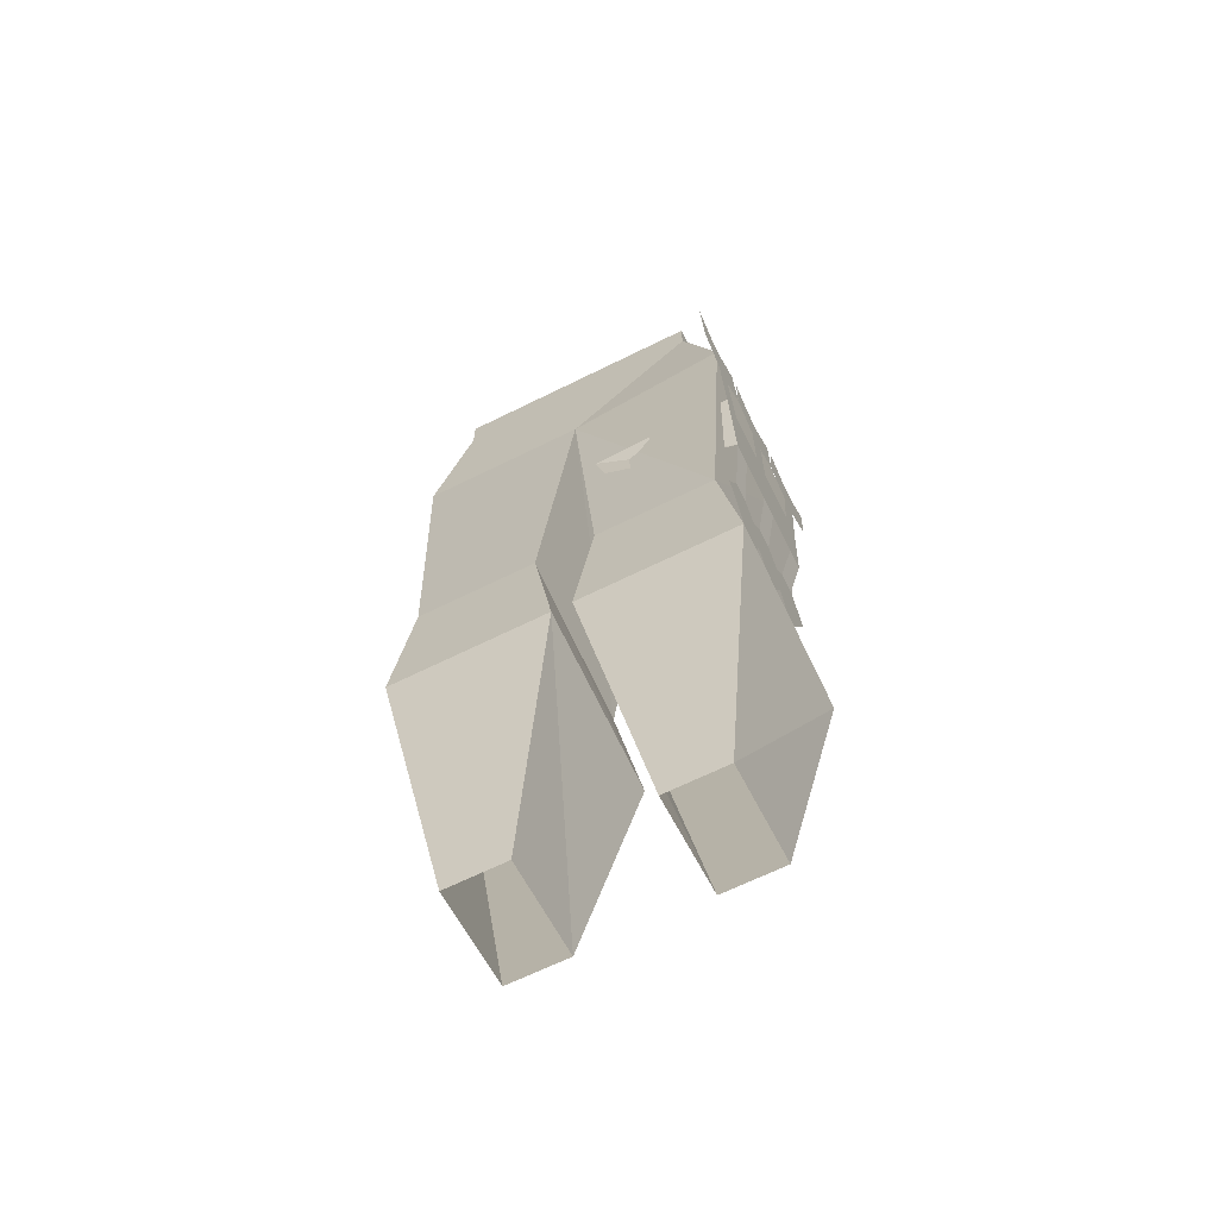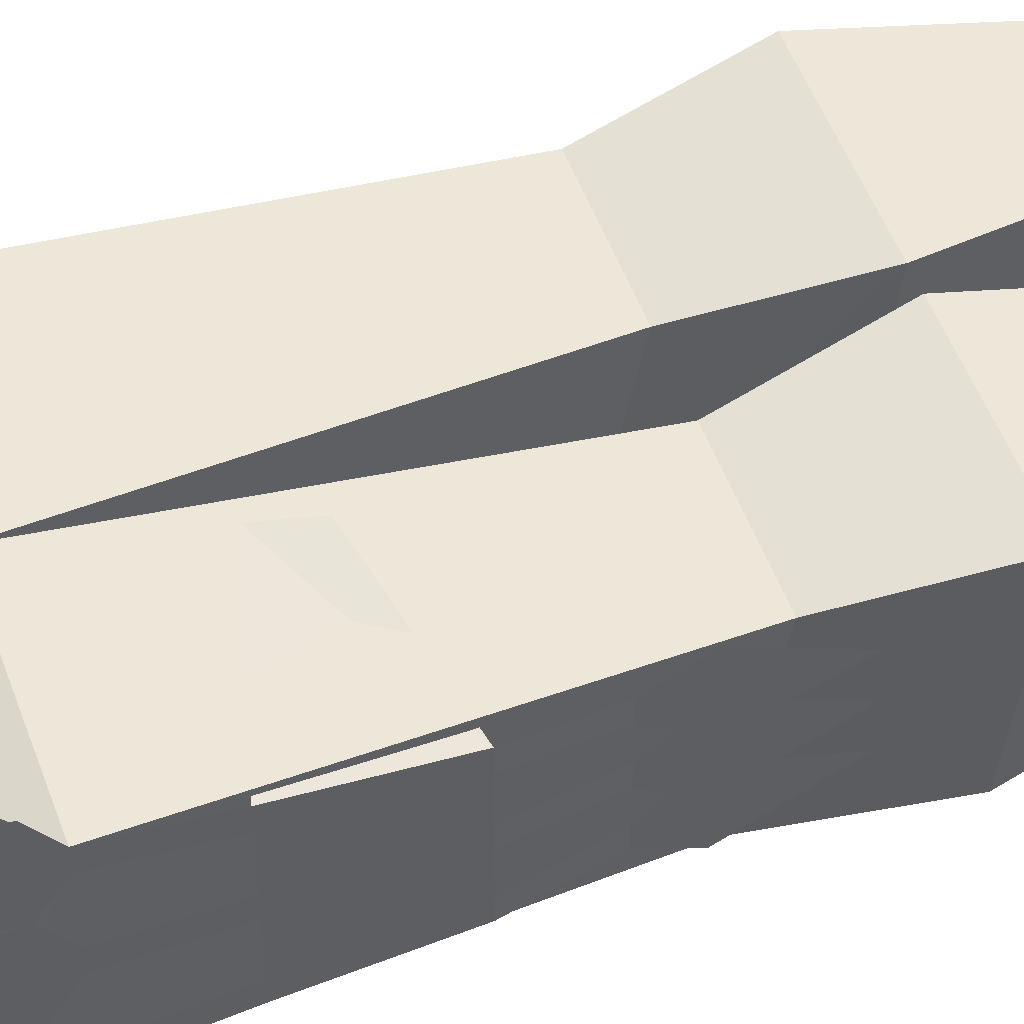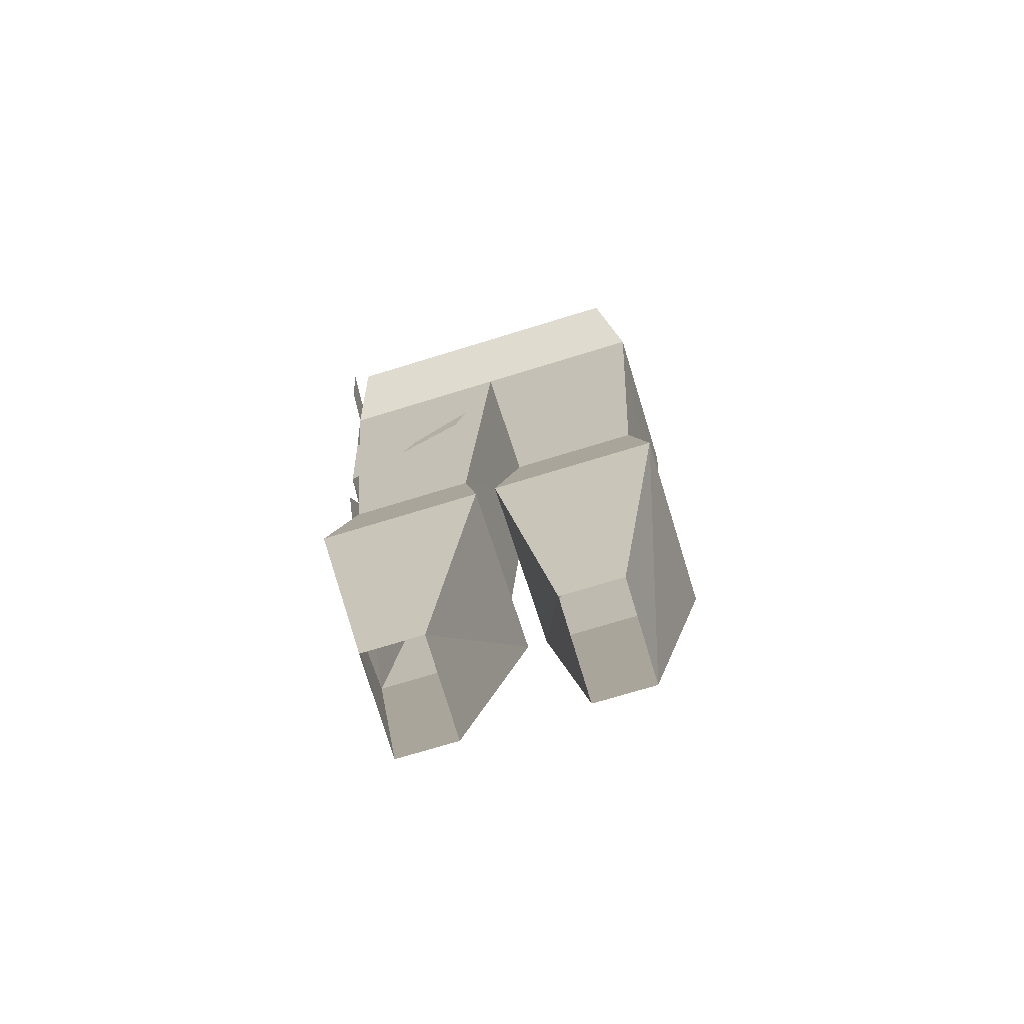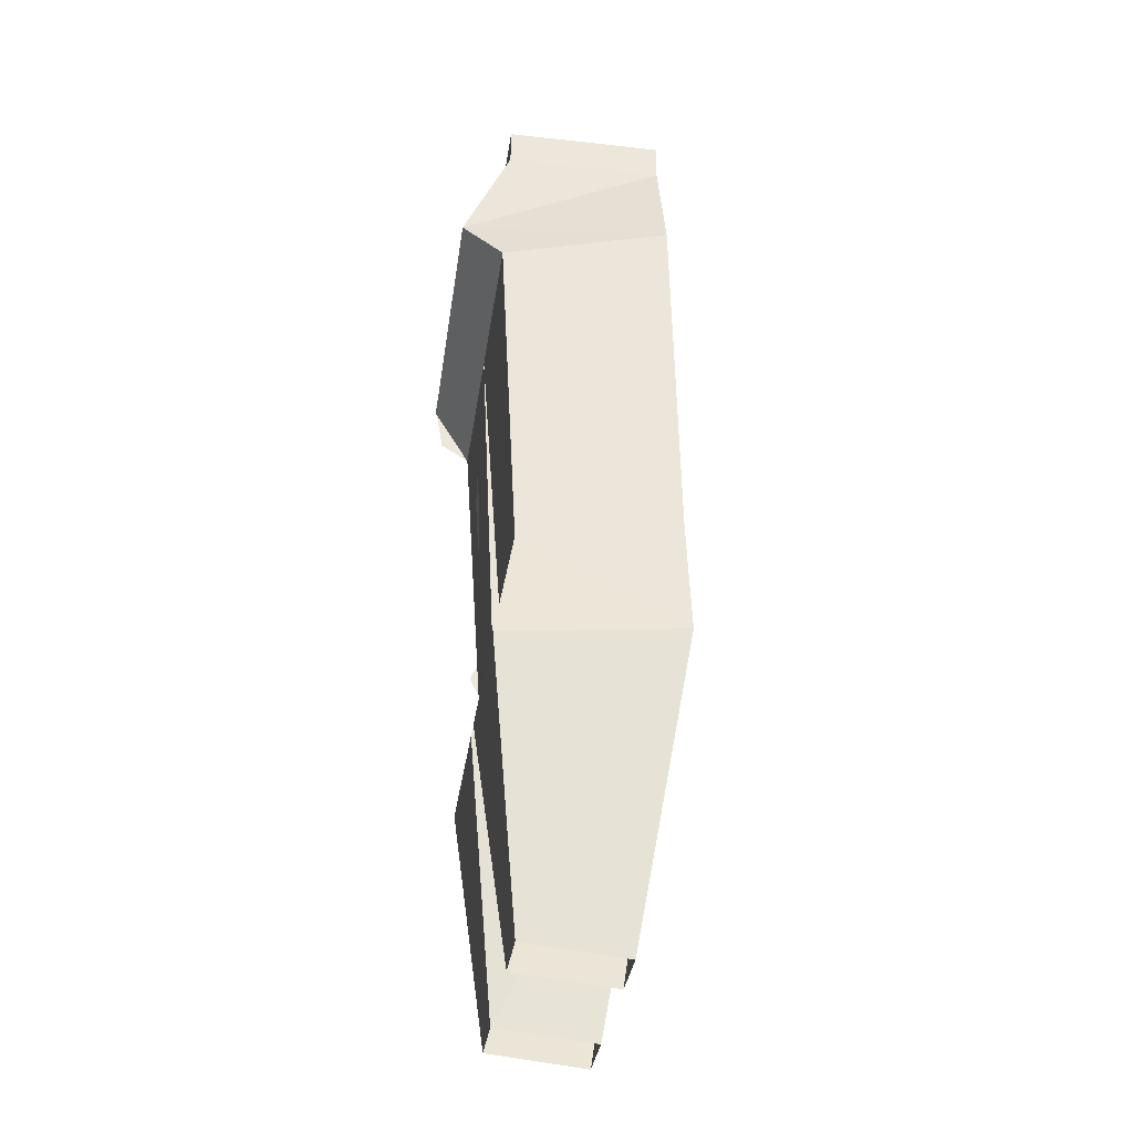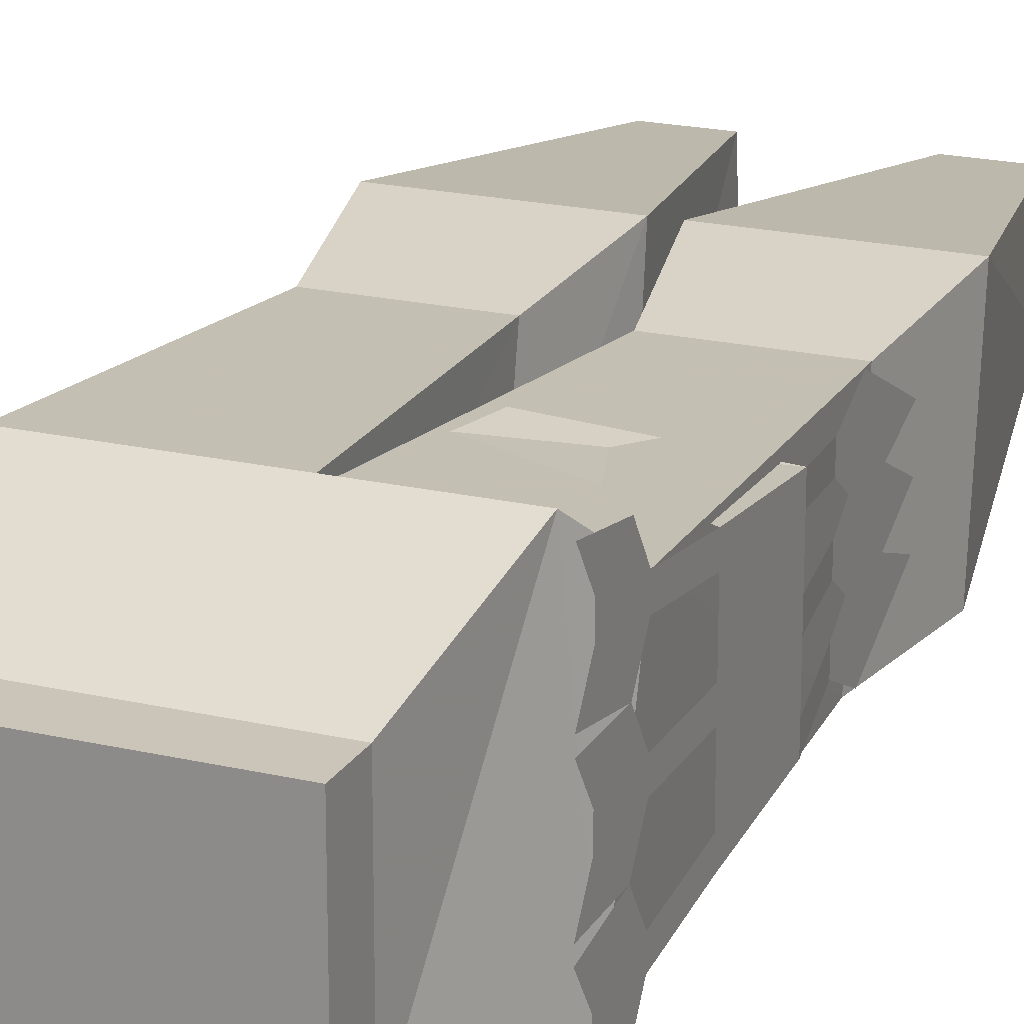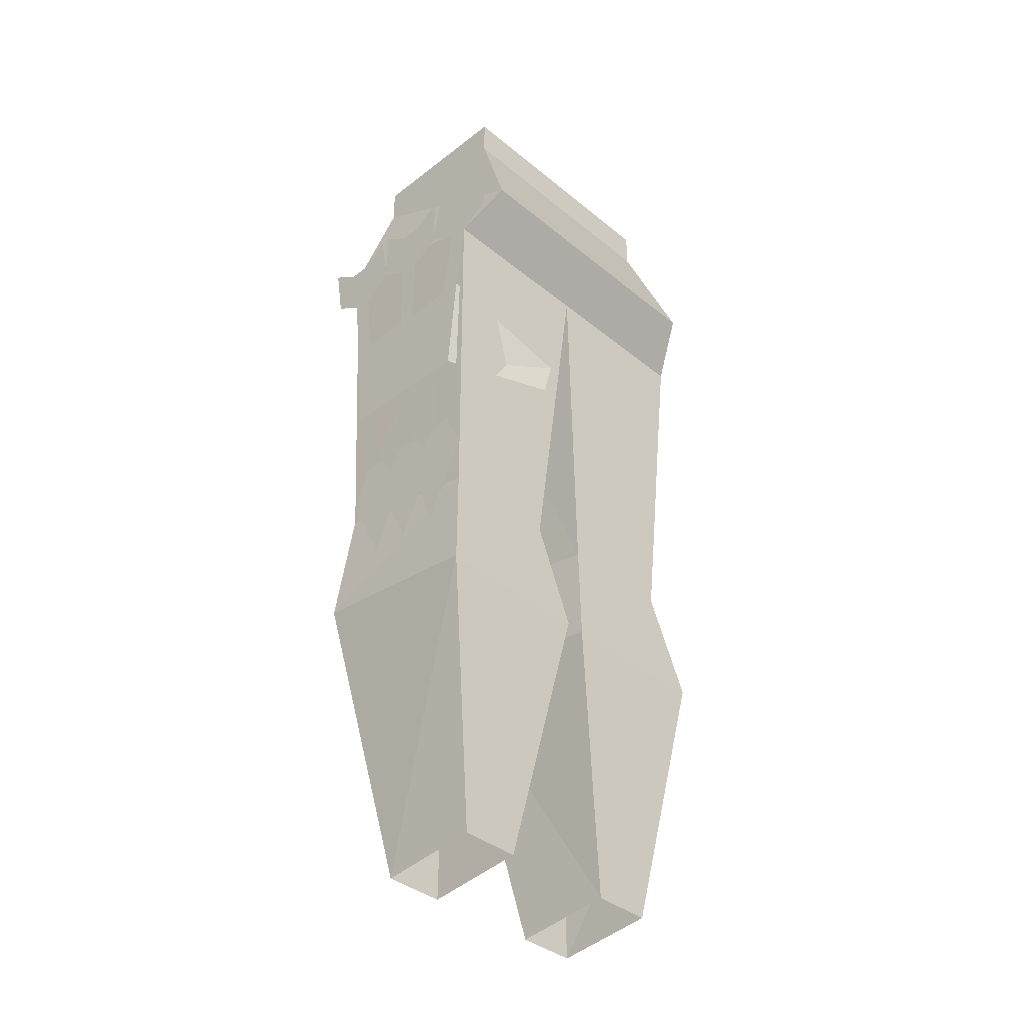
<metadata>
{"format":"obj","ext":"obj","renderer":"f3d","projection":"perspective","resolution":1024,"background":"white","views":[{"elev":-66.4,"azim":26.4,"up":"+Z"},{"elev":52.2,"azim":70.1,"up":"+Y"},{"elev":-72.2,"azim":-162.9,"up":"+Z"},{"elev":-35.7,"azim":-98.3,"up":"+Z"},{"elev":20.5,"azim":22.9,"up":"+Y"},{"elev":-38.5,"azim":134.2,"up":"+Z"}]}
</metadata>
<code>
o item/leather_chaps/base
v 16 -4 -23
v 5 -7 -50
v 7 -4 -23
v 14 -6 -11
v 16 -22 -21
v 11 -17 -51
v 11 -7 -50
v 7 -22 -21
v 5 -17 -51
v 0 -22 -21
v 0 -4 -23
v 7 -6 -11
v 16 -4 23
v 14 -22 -8
v 7 -22 -8
v 2 -22 -8
v 2 -6 -11
v -1 -4 23
v 14 0 28
v 16 -22 28
v -1 -21 28
v -4 -6 -11
v -9 -6 -11
v -18 -4 23
v -16 0 28
v -14 -5 41
v 12 -5 41
v 12 -21 41
v -14 -21 41
v -18 -21 28
v -16 -22 -8
v -9 -22 -8
v -4 -22 -8
v -2 -4 -23
v -9 -4 -23
v -16 -6 -11
v -14 -21 45
v -14 -5 45
v 12 -5 45
v 12 -21 45
v -7 -7 -50
v -18 -4 -23
v -18 -22 -21
v -9 -22 -21
v -2 -22 -21
v -13 -7 -50
v -13 -17 -51
v -7 -17 -51
v 16 -6 4
v 3 -4 7
v 2 -4 11
v 16 -5 15
v 16 -7 15
v 16 -8 4
v 15 -9 -3
v 15 -7 -3
v 15 -8 -7
v 15 -5 -7
v 15 -9 -15
v 15 -12 -7
v 16 -12 4
v 16 -14 4
v 15 -14 -3
v 15 -12 -3
v 15 -13 -7
v 15 -9 -7
v 15 -13 -15
v 15 -17 -7
v 15 -19 -3
v 15 -17 -3
v 16 -18 4
v 16 -20 4
v 16 -21 15
v 2 -22 11
v 3 -22 7
v 16 -12 23
v 16 -14 23
v 16 -14 15
v 16 -12 15
v 16 -19 15
v 16 -20 23
v 16 -22 23
v 16 -21 29
v 16 -23 29
v 16 -25 25
v 16 -26 31
v 16 -6 23
v 15 -17 -15
v 15 -18 -7
v 15 -21 -7
v 15 -14 -7
v 16 -9 25
v 16 -9 31
v 16 -12 29
v 16 -14 29
v 16 -17 25
v 16 -17 31
v 16 -18 31
v 16 -1 25
v 16 0 31
v 16 -3 29
v 16 -5 29
v 16 -8 31
f 1 2 3
f 1 3 4
f 1 4 5
f 1 5 6
f 1 6 7
f 1 7 2
f 6 5 8
f 6 8 9
f 9 8 10
f 9 10 2
f 2 10 11
f 2 11 3
f 3 11 12
f 3 12 4
f 4 12 13
f 4 13 14
f 4 14 5
f 5 14 15
f 5 15 8
f 8 15 10
f 10 15 16
f 10 16 11
f 11 16 17
f 11 17 12
f 12 17 18
f 12 18 13
f 13 18 19
f 13 19 20
f 13 20 14
f 14 20 21
f 14 21 15
f 15 21 16
f 16 21 17
f 17 21 18
f 18 21 22
f 18 22 23
f 18 23 24
f 18 24 25
f 18 25 19
f 19 25 26
f 19 26 27
f 19 27 28
f 19 28 20
f 20 28 21
f 21 28 29
f 21 29 30
f 21 30 31
f 21 31 32
f 21 32 33
f 21 33 22
f 22 33 34
f 22 34 23
f 23 34 35
f 23 35 36
f 23 36 24
f 24 36 31
f 24 31 30
f 24 30 25
f 25 30 29
f 25 29 26
f 26 29 37
f 26 37 38
f 26 38 39
f 26 39 27
f 27 39 40
f 27 40 28
f 28 40 29
f 29 40 37
f 37 40 38
f 38 40 39
f 35 41 42
f 35 42 36
f 36 42 43
f 36 43 31
f 31 43 32
f 32 43 44
f 32 44 45
f 32 45 33
f 33 45 34
f 34 45 41
f 34 41 35
f 41 46 42
f 42 46 47
f 42 47 43
f 43 47 44
f 44 47 48
f 44 48 45
f 45 48 41
f 49 50 51
f 49 51 52
f 49 52 53
f 49 53 54
f 49 54 55
f 49 55 56
f 56 55 57
f 56 57 58
f 58 57 59
f 59 57 60
f 60 57 55
f 61 62 63
f 61 63 64
f 64 63 65
f 64 65 66
f 66 65 67
f 67 65 68
f 68 65 63
f 69 70 71
f 69 71 72
f 72 71 73
f 72 73 74
f 72 74 75
f 76 77 78
f 76 78 79
f 79 78 61
f 79 61 54
f 79 54 53
f 73 80 81
f 73 81 82
f 82 81 83
f 82 83 84
f 82 84 85
f 85 84 86
f 13 87 53
f 13 53 52
f 88 89 90
f 90 89 69
f 69 89 70
f 70 89 91
f 91 89 88
f 76 92 93
f 76 93 94
f 76 94 77
f 77 94 95
f 77 95 96
f 96 95 97
f 81 96 98
f 81 98 83
f 13 99 100
f 13 100 101
f 13 101 87
f 87 101 102
f 87 102 92
f 92 102 103
f 80 71 62
f 80 62 78
f 78 62 61
f 73 71 80

</code>
